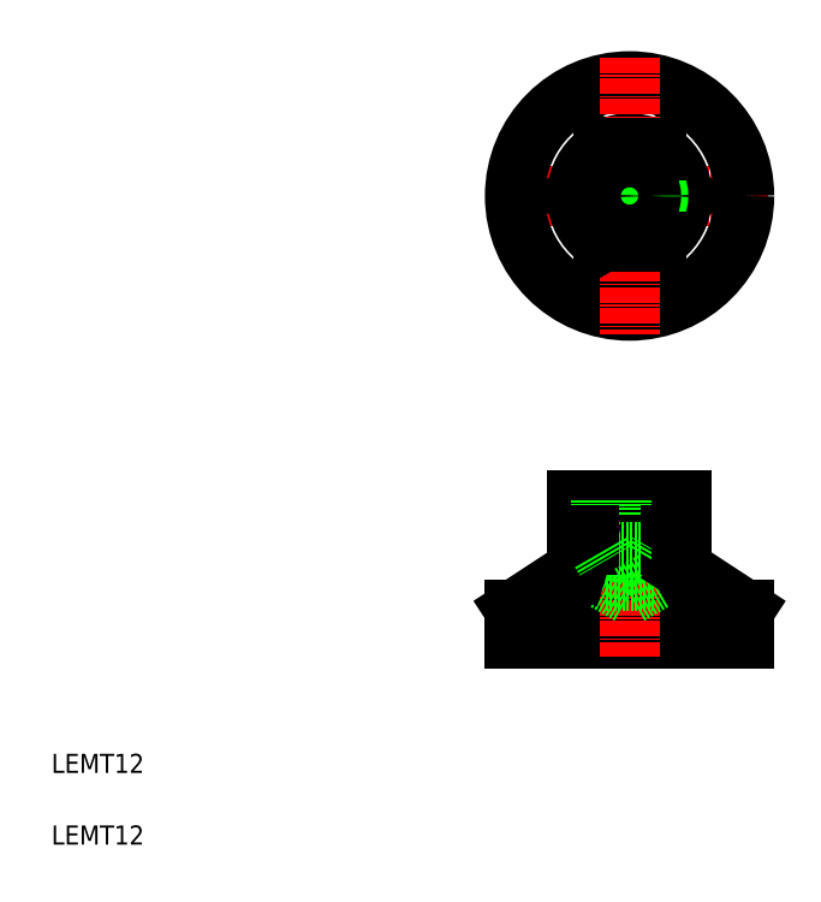
<metadata>
{"format":"dxf","ext":"dxf","renderer":"ezdxf+matplotlib","layout":"modelspace","background":"white","min_lineweight":24,"dpi":150}
</metadata>
<code>
0
SECTION
2
ENTITIES
0
LINE
8
CENTER
10
167.4
20
145.6
30
0
11
109.4
21
145.6
31
0
0
LINE
8
0
10
149.4
20
145.6
30
0
11
143.9
21
155.1
31
0
0
LINE
8
0
10
149.4
20
145.6
30
0
11
143.9
21
136.1
31
0
0
CIRCLE
8
0
10
138.4
20
145.6
30
0
40
11
0
LINE
8
0
10
127.4
20
81.98
30
0
11
149.4
21
81.98
31
0
0
LINE
8
0
10
149.4
20
67.48
30
0
11
147.9
21
72.48
31
0
0
LINE
8
0
10
127.4
20
67.48
30
0
11
149.4
21
67.48
31
0
0
LINE
8
0
10
127.4
20
74.48
30
0
11
149.4
21
74.48
31
0
0
LINE
8
0
10
114.4
20
58.98
30
0
11
162.4
21
58.98
31
0
0
LINE
8
0
10
114.4
20
52.98
30
0
11
162.4
21
52.98
31
0
0
CIRCLE
8
0
10
138.4
20
145.6
30
0
40
24
0
LINE
8
CENTER
10
138.4
20
174.6
30
0
11
138.4
21
116.6
31
0
0
LINE
8
0
10
127.4
20
145.6
30
0
11
132.9
21
155.1
31
0
0
CIRCLE
8
0
10
138.4
20
145.6
30
0
40
6
0
CIRCLE
8
0
10
138.4
20
145.6
30
0
40
4.5
0
TEXT
8
0
10
17.34
20
24.8
30
0
40
4
1
LEMT12
0
TEXT
8
0
10
17.34
20
9.802
30
0
40
4
1
LEMT12
0
LINE
8
CENTER
10
138.4
20
87.2
30
0
11
138.4
21
49.21
31
0
0
LINE
8
0
10
114.4
20
58.98
30
0
11
114.4
21
52.98
31
0
0
LINE
8
0
10
114.4
20
58.98
30
0
11
127.4
21
67.48
31
0
0
LINE
8
CENTER
10
141
20
86.87
30
0
11
138.4
21
67.48
31
0
0
LINE
8
CENTER
10
135.8
20
86.87
30
0
11
138.4
21
67.48
31
0
0
LINE
8
0
10
127.4
20
81.98
30
0
11
127.4
21
74.48
31
0
0
LINE
8
0
10
132.9
20
81.98
30
0
11
132.9
21
74.48
31
0
0
LINE
8
0
10
143.9
20
81.98
30
0
11
143.9
21
74.48
31
0
0
LINE
8
0
10
132.4
20
81.98
30
0
11
132.4
21
70.98
31
0
0
LINE
8
0
10
144.4
20
81.98
30
0
11
144.4
21
70.98
31
0
0
LINE
8
0
10
133.4
20
81.98
30
0
11
133.4
21
64.98
31
0
0
LINE
8
0
10
143.4
20
81.98
30
0
11
143.4
21
64.98
31
0
0
LINE
8
0
10
133.4
20
64.98
30
0
11
143.4
21
64.98
31
0
0
LINE
8
0
10
133.4
20
64.98
30
0
11
138.4
21
62.09
31
0
0
LINE
8
0
10
128.9
20
72.48
30
0
11
147.9
21
72.48
31
0
0
LINE
8
0
10
132.4
20
70.98
30
0
11
144.4
21
70.98
31
0
0
LINE
8
0
10
129.9
20
74.48
30
0
11
129.9
21
72.48
31
0
0
LINE
8
0
10
127.4
20
67.48
30
0
11
128.9
21
72.48
31
0
0
LINE
8
0
10
132.4
20
70.98
30
0
11
133.4
21
69.24
31
0
0
LINE
8
0
10
138.4
20
62.09
30
0
11
143.4
21
64.98
31
0
0
LINE
8
0
10
146.9
20
74.48
30
0
11
146.9
21
72.48
31
0
0
LINE
8
0
10
143.4
20
69.24
30
0
11
144.4
21
70.98
31
0
0
LINE
8
0
10
143.4
20
77.73
30
0
11
143.4
21
77.73
31
0
0
LINE
8
0
10
143.4
20
73.48
30
0
11
143.4
21
73.48
31
0
0
LINE
8
0
10
143.9
20
136.1
30
0
11
132.9
21
136.1
31
0
0
LINE
8
0
10
132.9
20
136.1
30
0
11
127.4
21
145.6
31
0
0
LINE
8
0
10
143.9
20
155.1
30
0
11
132.9
21
155.1
31
0
0
LINE
8
0
10
162.4
20
58.98
30
0
11
162.4
21
52.98
31
0
0
LINE
8
0
10
149.4
20
81.98
30
0
11
149.4
21
74.48
31
0
0
LINE
8
0
10
162.4
20
58.98
30
0
11
149.4
21
67.48
31
0
0
ENDSEC
0
EOF

</code>
